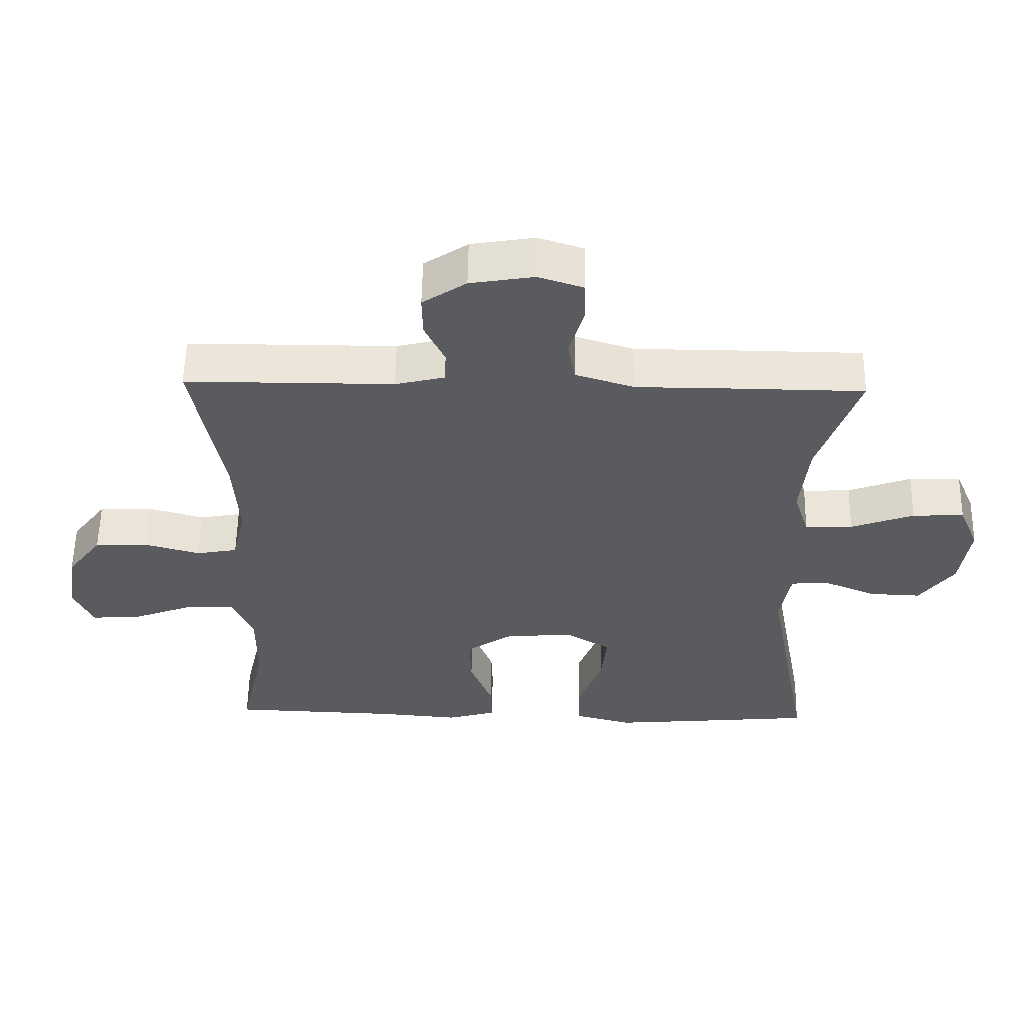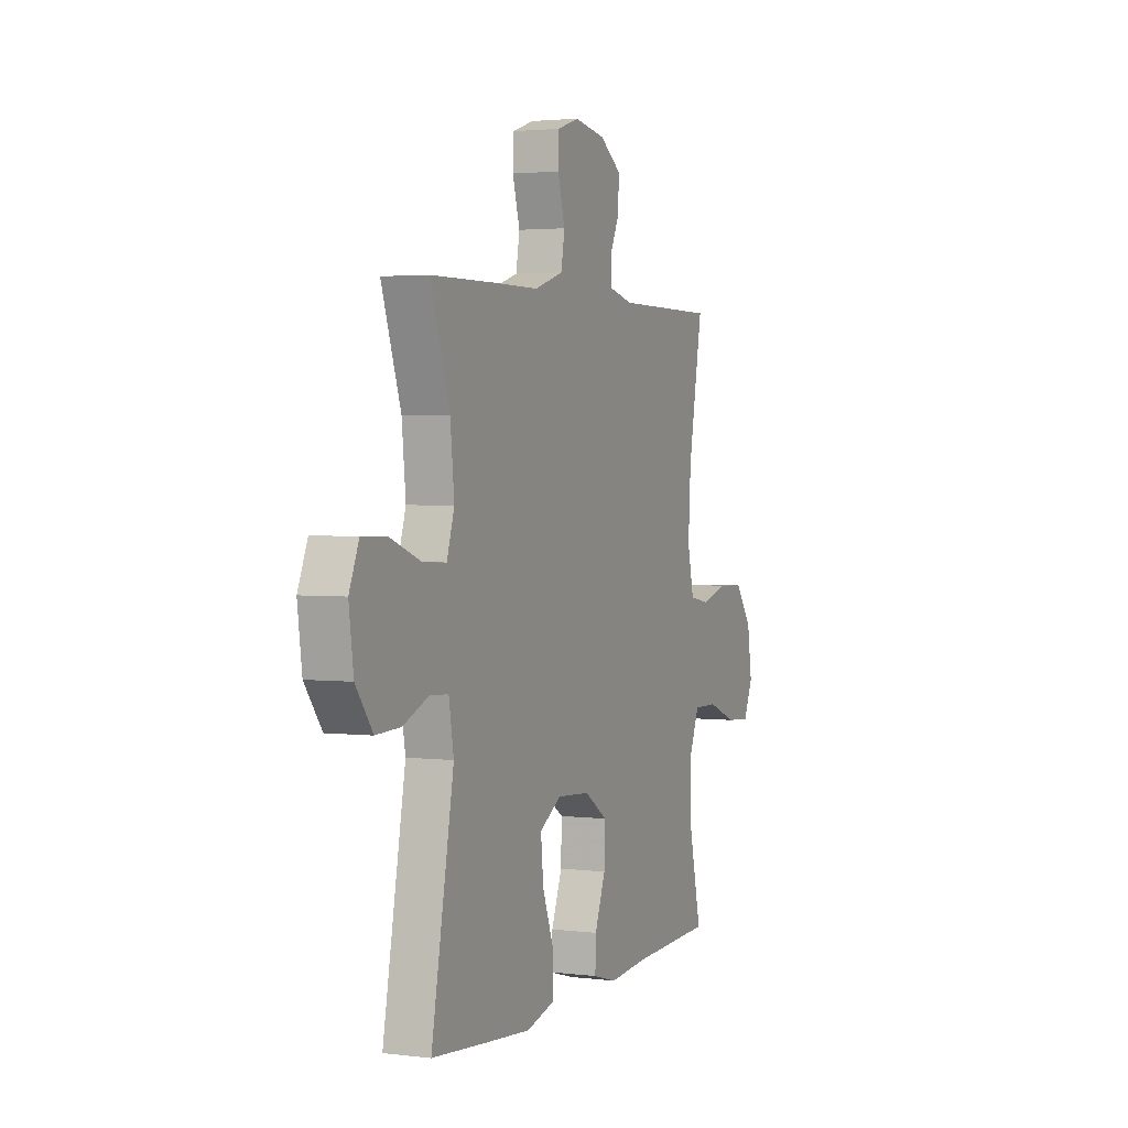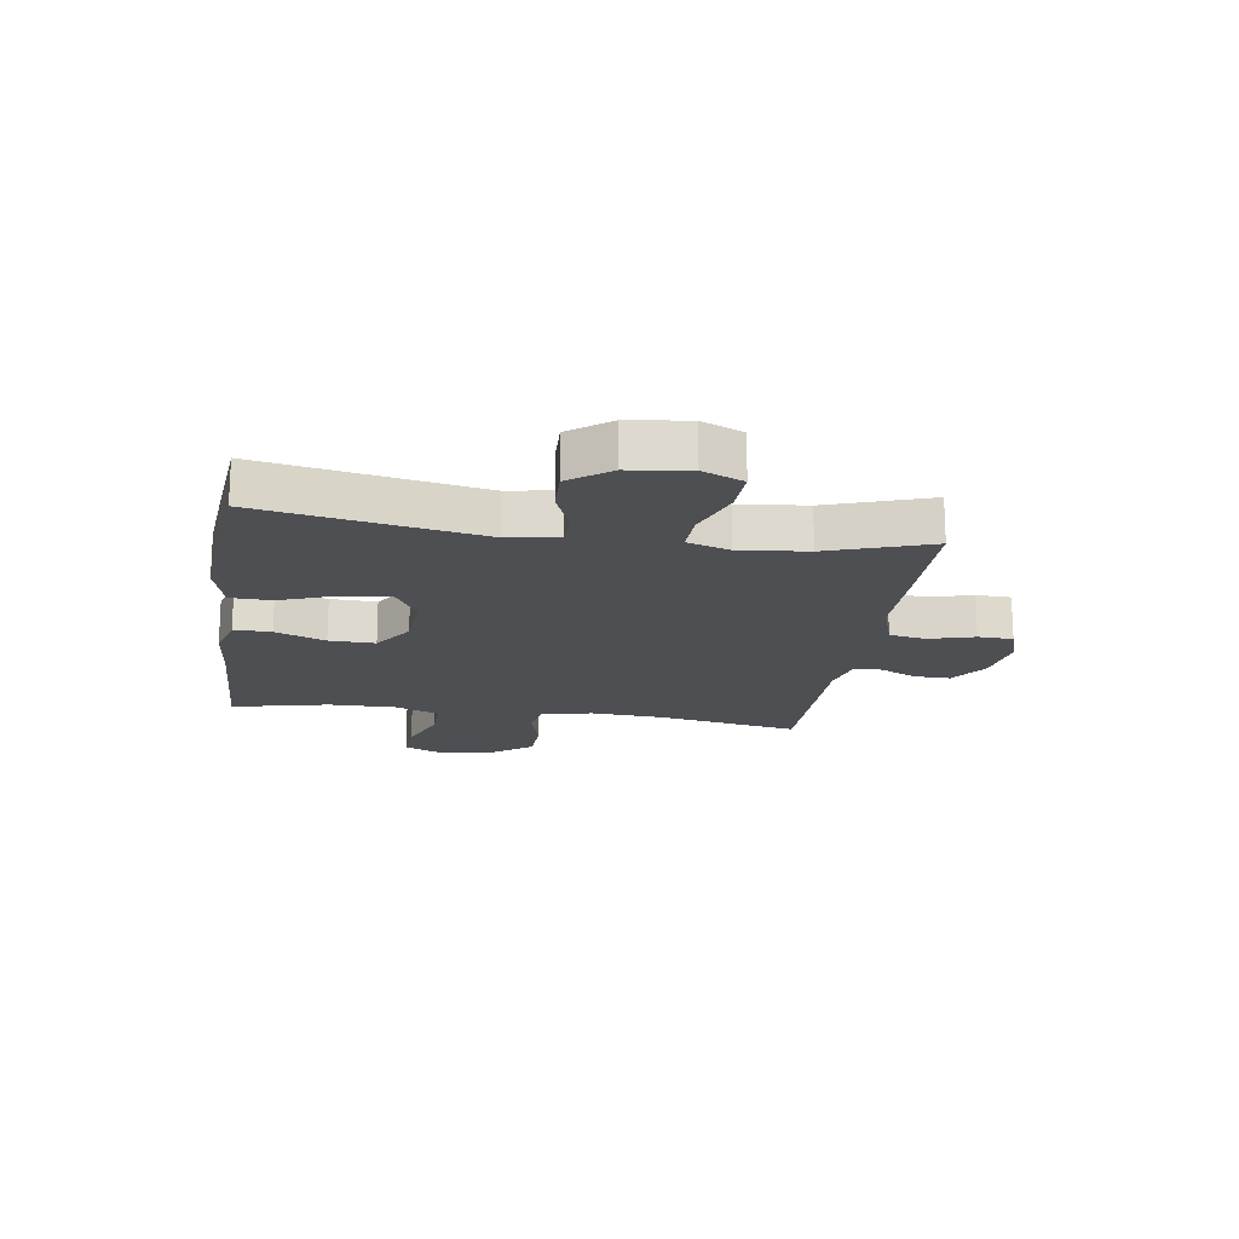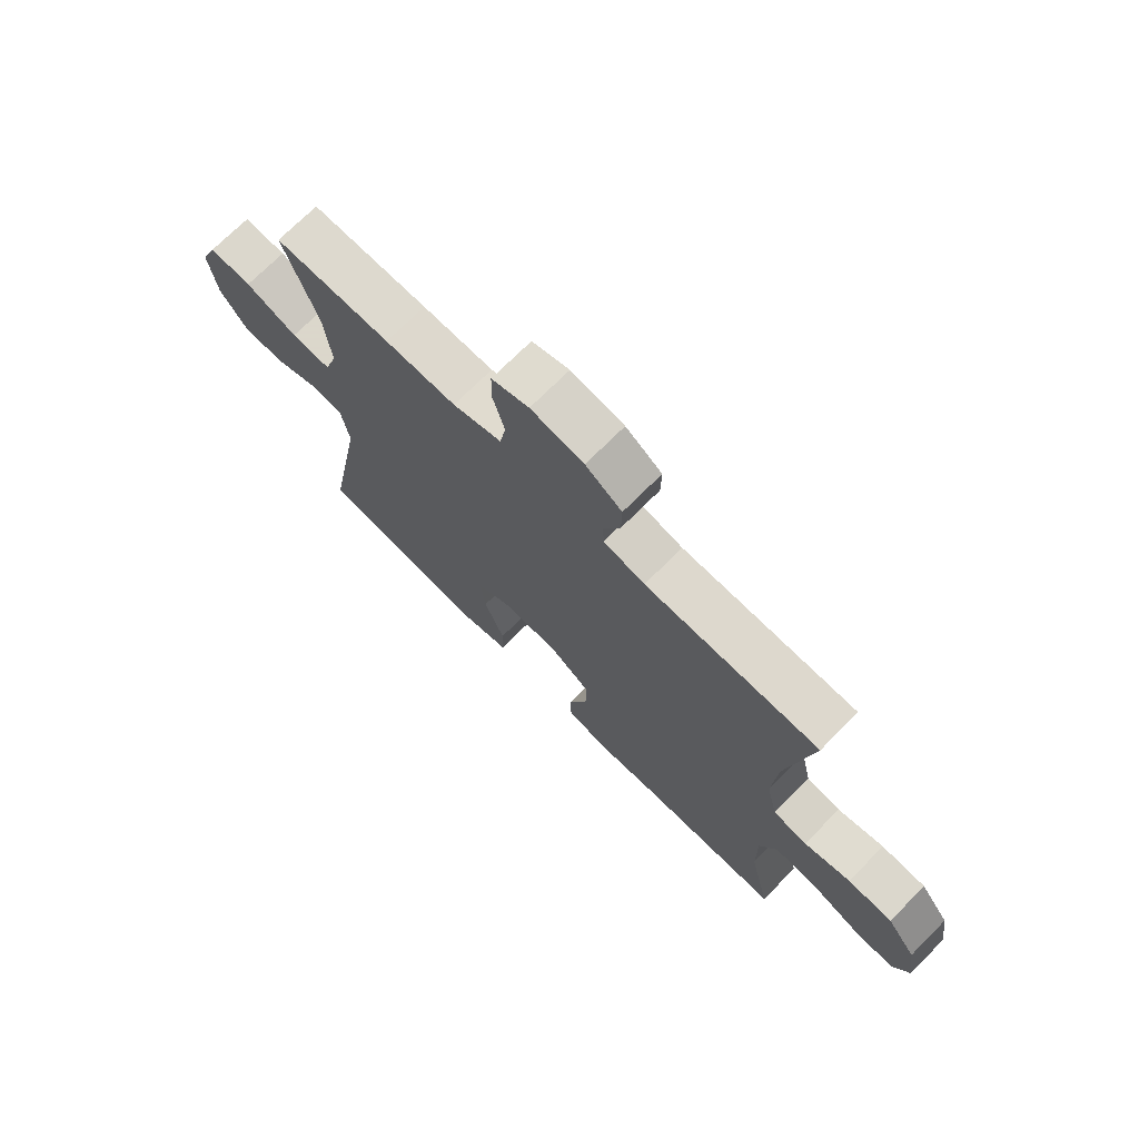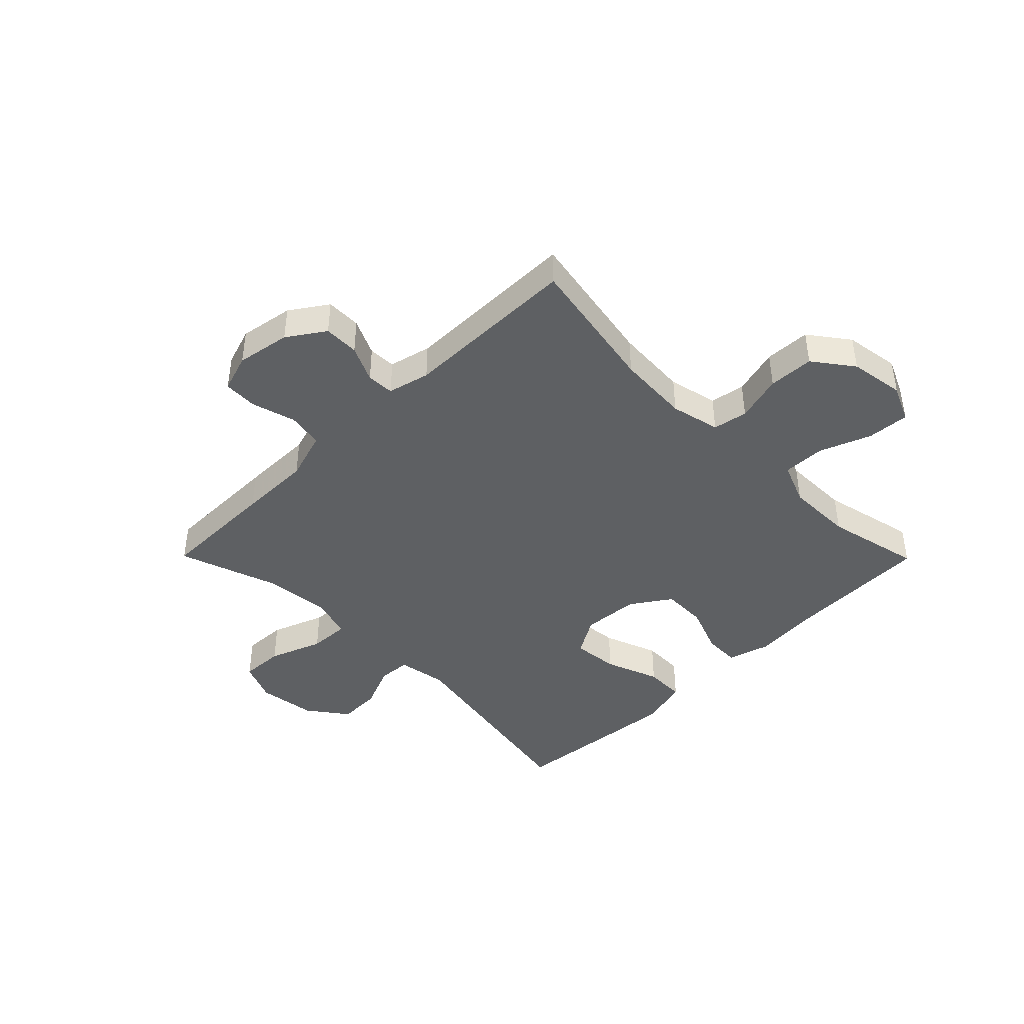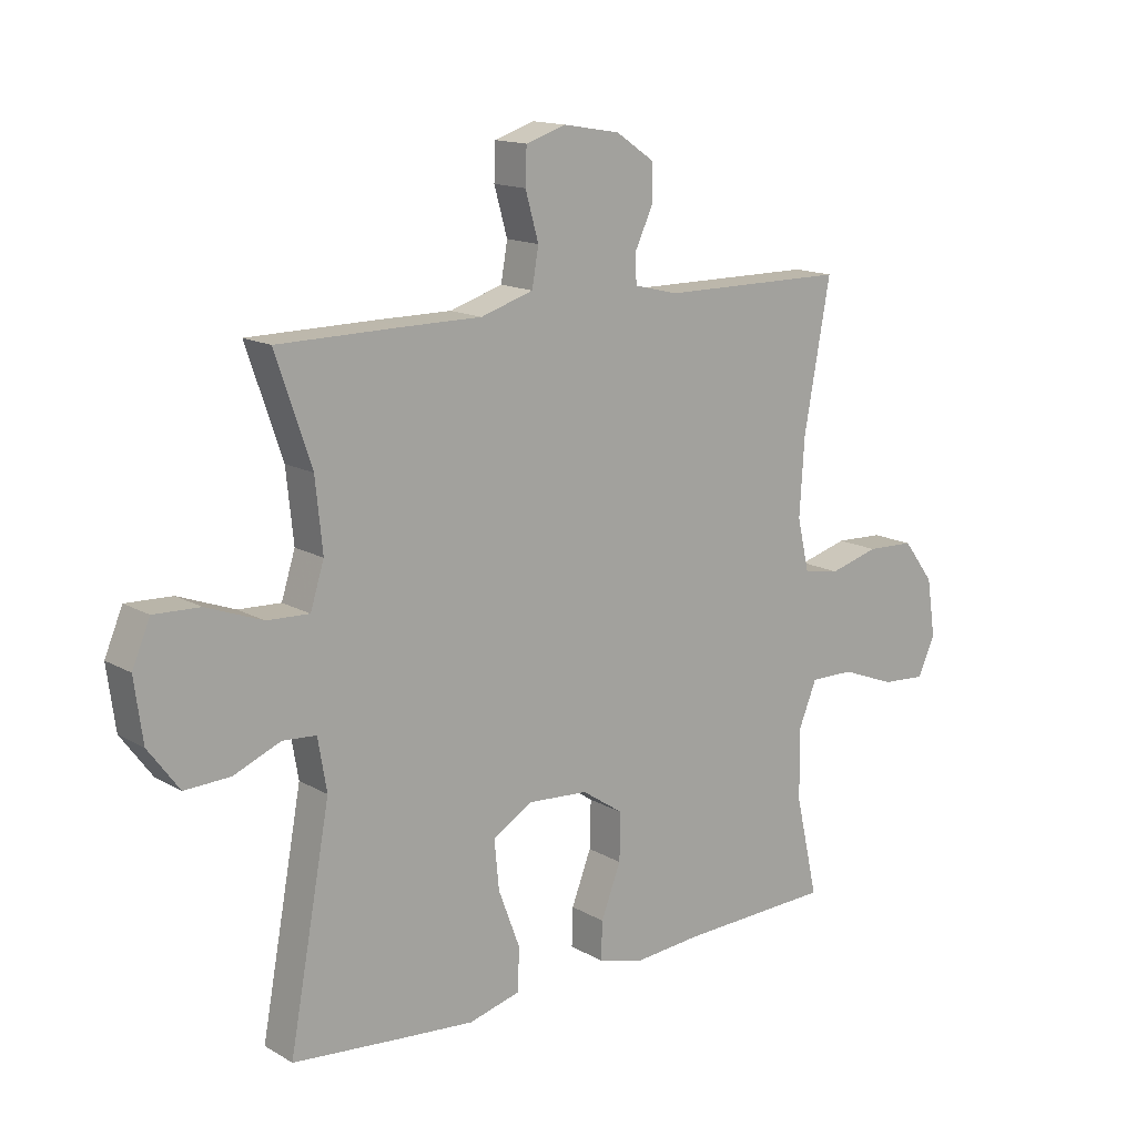
<metadata>
{"format":"obj","ext":"obj","renderer":"f3d","projection":"perspective","resolution":1024,"background":"white","views":[{"elev":56.6,"azim":-179.0,"up":"+Z"},{"elev":2.5,"azim":-67.0,"up":"+Z"},{"elev":-18.0,"azim":-98.6,"up":"+Y"},{"elev":72.1,"azim":44.9,"up":"+Z"},{"elev":-42.6,"azim":44.7,"up":"+Y"},{"elev":14.6,"azim":-39.1,"up":"+Z"}]}
</metadata>
<code>
v -0.5 0.07 -0.5
v -0.431 0.07 -0.124
v -0.446 0.07 -0.037
v -0.502 0.07 -0.033
v -0.581 0.07 -0.066
v -0.657 0.07 -0.069
v -0.709 0.07 0.001
v -0.723 0.07 0.104
v -0.693 0.07 0.175
v -0.616 0.07 0.172
v -0.522 0.07 0.137
v -0.451 0.07 0.134
v -0.428 0.07 0.207
v -0.44 0.07 0.324
v -0.5 0.07 0.5
v -0.29 0.07 0.502
v -0.162 0.07 0.502
v -0.074 0.07 0.53
v -0.063 0.07 0.593
v -0.085 0.07 0.671
v -0.083 0.07 0.731
v -0.016 0.07 0.753
v 0.079 0.07 0.737
v 0.144 0.07 0.693
v 0.143 0.07 0.631
v 0.113 0.07 0.567
v 0.115 0.07 0.519
v 0.189 0.07 0.501
v 0.5 0.07 0.5
v 0.456 0.07 0.256
v 0.448 0.07 0.128
v 0.468 0.07 0.041
v 0.529 0.07 0.03
v 0.612 0.07 0.053
v 0.692 0.07 0.05
v 0.744 0.07 -0.019
v 0.759 0.07 -0.116
v 0.73 0.07 -0.181
v 0.656 0.07 -0.176
v 0.565 0.07 -0.141
v 0.491 0.07 -0.14
v 0.461 0.07 -0.214
v 0.462 0.07 -0.332
v 0.5 0.07 -0.5
v 0.245 0.07 -0.509
v 0.128 0.07 -0.519
v 0.054 0.07 -0.498
v 0.056 0.07 -0.434
v 0.089 0.07 -0.348
v 0.091 0.07 -0.269
v 0.021 0.07 -0.222
v -0.08 0.07 -0.215
v -0.147 0.07 -0.255
v -0.139 0.07 -0.337
v -0.103 0.07 -0.433
v -0.105 0.07 -0.505
v -0.192 0.07 -0.528
v -0.329 0.07 -0.516
v -0.5 0 -0.5
v -0.431 0 -0.124
v -0.446 0 -0.037
v -0.502 0 -0.033
v -0.581 0 -0.066
v -0.657 0 -0.069
v -0.709 0 0.001
v -0.723 0 0.104
v -0.693 0 0.175
v -0.616 0 0.172
v -0.522 0 0.137
v -0.451 0 0.134
v -0.428 0 0.207
v -0.44 0 0.324
v -0.5 0 0.5
v -0.29 0 0.502
v -0.162 0 0.502
v -0.074 0 0.53
v -0.063 0 0.593
v -0.085 0 0.671
v -0.083 0 0.731
v -0.016 0 0.753
v 0.079 0 0.737
v 0.144 0 0.693
v 0.143 0 0.631
v 0.113 0 0.567
v 0.115 0 0.519
v 0.189 0 0.501
v 0.5 0 0.5
v 0.456 0 0.256
v 0.448 0 0.128
v 0.468 0 0.041
v 0.529 0 0.03
v 0.612 0 0.053
v 0.692 0 0.05
v 0.744 0 -0.019
v 0.759 0 -0.116
v 0.73 0 -0.181
v 0.656 0 -0.176
v 0.565 0 -0.141
v 0.491 0 -0.14
v 0.461 0 -0.214
v 0.462 0 -0.332
v 0.5 0 -0.5
v 0.245 0 -0.509
v 0.128 0 -0.519
v 0.054 0 -0.498
v 0.056 0 -0.434
v 0.089 0 -0.348
v 0.091 0 -0.269
v 0.021 0 -0.222
v -0.08 0 -0.215
v -0.147 0 -0.255
v -0.139 0 -0.337
v -0.103 0 -0.433
v -0.105 0 -0.505
v -0.192 0 -0.528
v -0.329 0 -0.516
f 57 58 1 2
f 54 55 56 57
f 53 54 57 2
f 52 53 2 3
f 51 52 3
f 46 47 48 49
f 45 46 49 50
f 43 44 45 50
f 42 43 50 51
f 37 38 39 40
f 37 40 41
f 36 37 41
f 33 34 35 36
f 32 33 36 41
f 31 32 41 42
f 28 29 30
f 27 28 30 31
f 23 24 25 26
f 23 26 27
f 22 23 27
f 19 20 21 22
f 18 19 22 27
f 17 18 27 31
f 14 15 16 17
f 13 14 17 31
f 8 9 10 11
f 8 11 12
f 7 8 12
f 4 5 6 7
f 3 4 7 12
f 13 31 42 51
f 3 12 13 51
f 60 59 116 115
f 115 114 113 112
f 60 115 112 111
f 61 60 111 110
f 61 110 109
f 107 106 105 104
f 108 107 104 103
f 108 103 102 101
f 109 108 101 100
f 98 97 96 95
f 99 98 95
f 99 95 94
f 94 93 92 91
f 99 94 91 90
f 100 99 90 89
f 88 87 86
f 89 88 86 85
f 84 83 82 81
f 85 84 81
f 85 81 80
f 80 79 78 77
f 85 80 77 76
f 89 85 76 75
f 75 74 73 72
f 89 75 72 71
f 69 68 67 66
f 70 69 66
f 70 66 65
f 65 64 63 62
f 70 65 62 61
f 109 100 89 71
f 109 71 70 61
f 1 59 60 2
f 2 60 61 3
f 3 61 62 4
f 4 62 63 5
f 5 63 64 6
f 6 64 65 7
f 7 65 66 8
f 8 66 67 9
f 9 67 68 10
f 10 68 69 11
f 11 69 70 12
f 12 70 71 13
f 13 71 72 14
f 14 72 73 15
f 15 73 74 16
f 16 74 75 17
f 17 75 76 18
f 18 76 77 19
f 19 77 78 20
f 20 78 79 21
f 21 79 80 22
f 22 80 81 23
f 23 81 82 24
f 24 82 83 25
f 25 83 84 26
f 26 84 85 27
f 27 85 86 28
f 28 86 87 29
f 29 87 88 30
f 30 88 89 31
f 31 89 90 32
f 32 90 91 33
f 33 91 92 34
f 34 92 93 35
f 35 93 94 36
f 36 94 95 37
f 37 95 96 38
f 38 96 97 39
f 39 97 98 40
f 40 98 99 41
f 41 99 100 42
f 42 100 101 43
f 43 101 102 44
f 44 102 103 45
f 45 103 104 46
f 46 104 105 47
f 47 105 106 48
f 48 106 107 49
f 49 107 108 50
f 50 108 109 51
f 51 109 110 52
f 52 110 111 53
f 53 111 112 54
f 54 112 113 55
f 55 113 114 56
f 56 114 115 57
f 57 115 116 58
f 58 116 59 1

</code>
